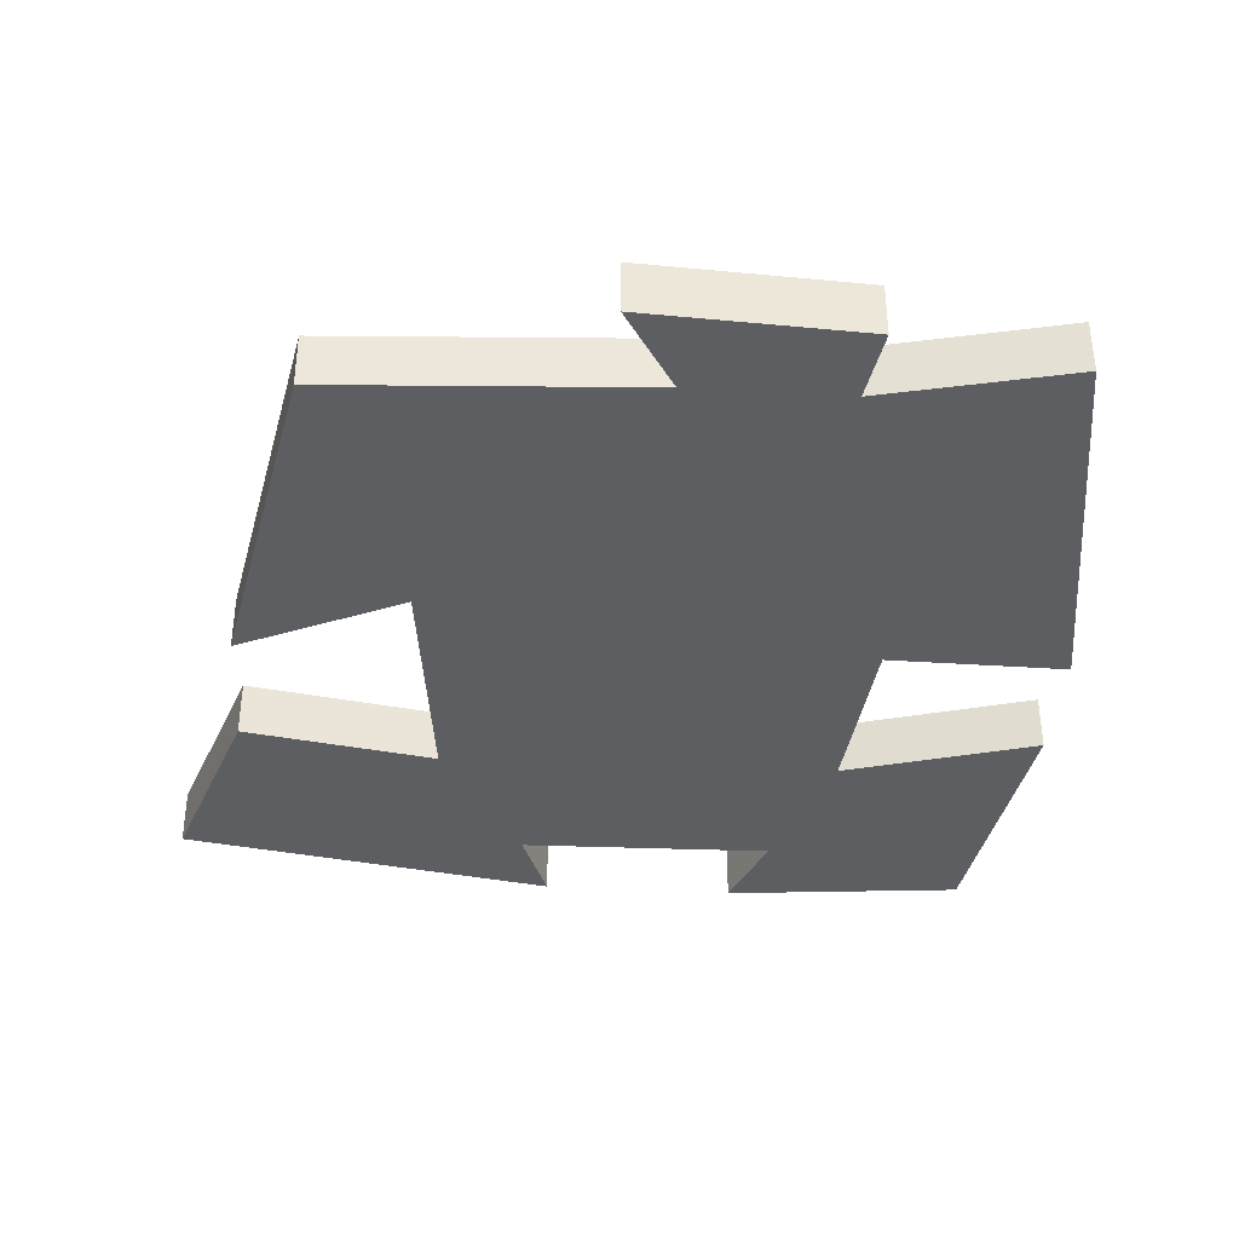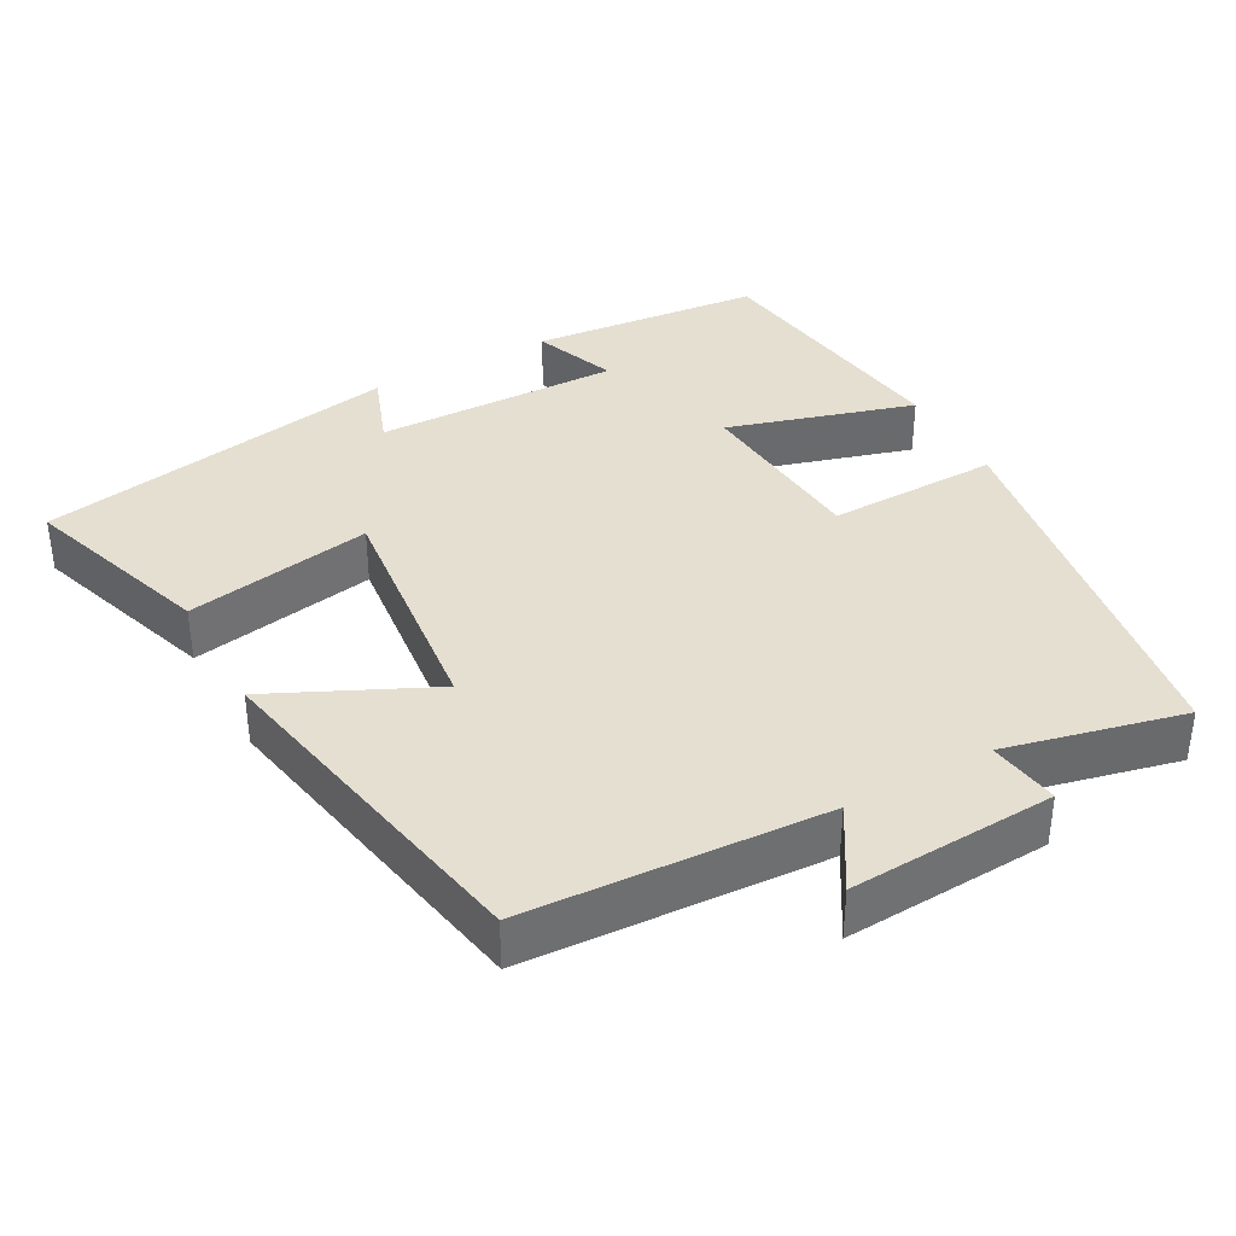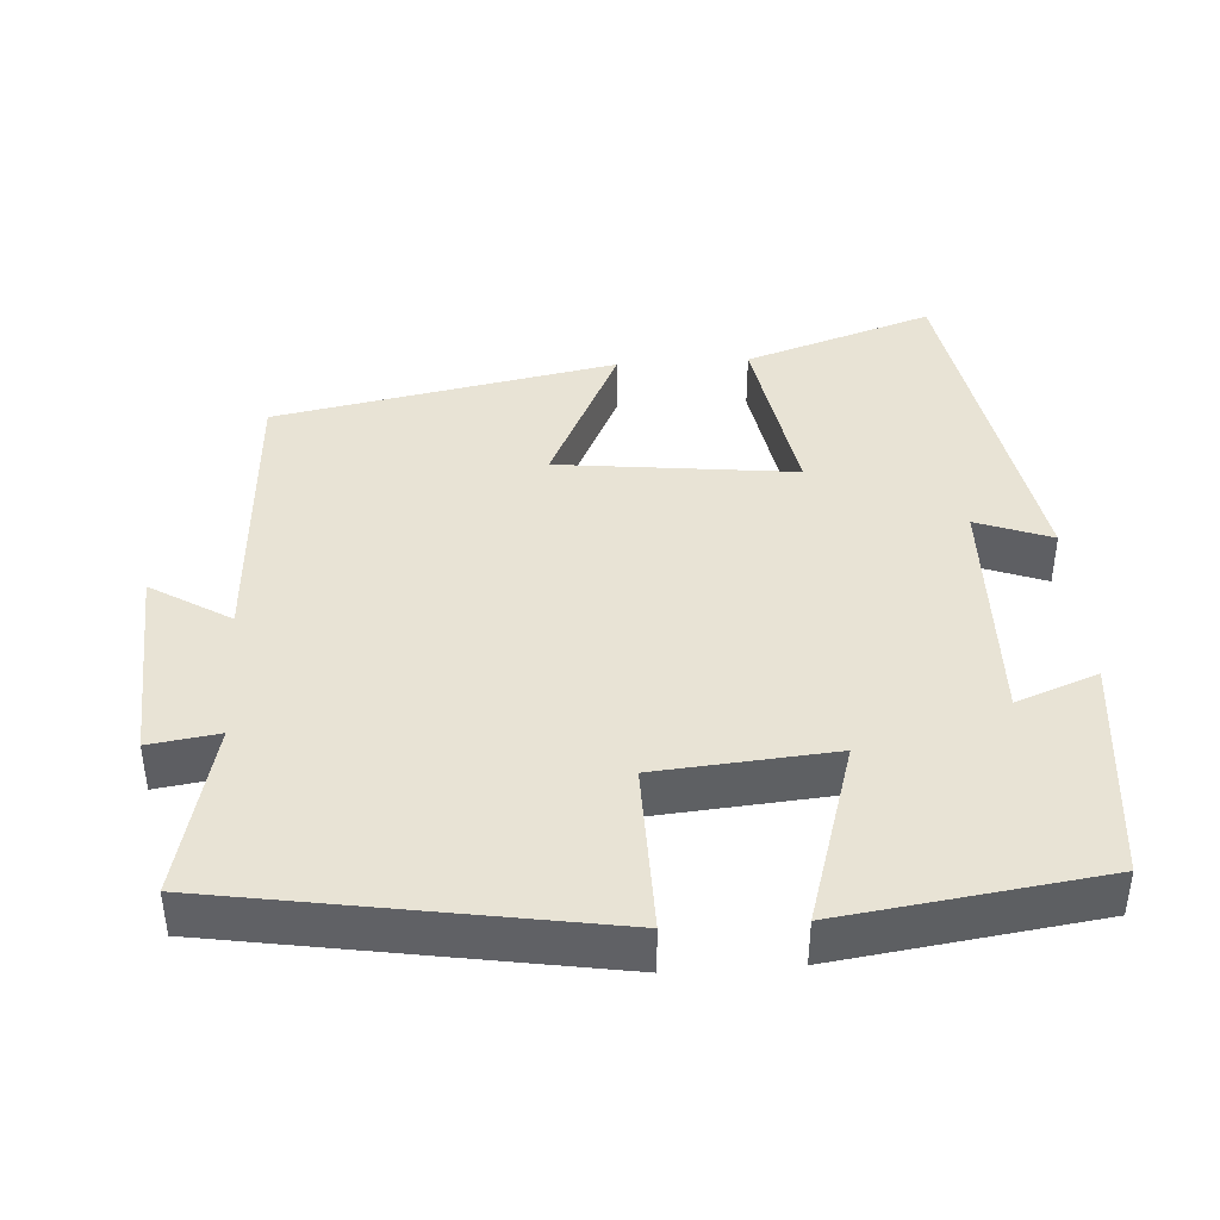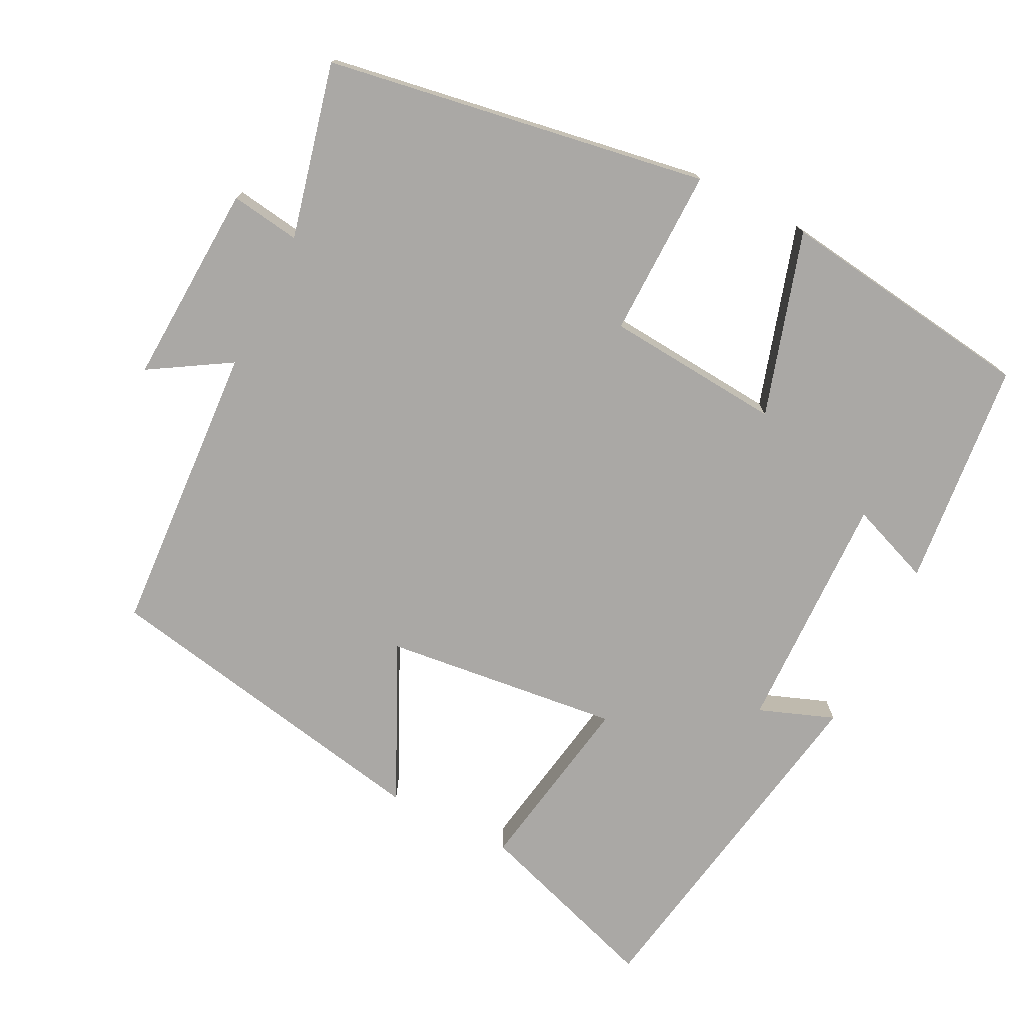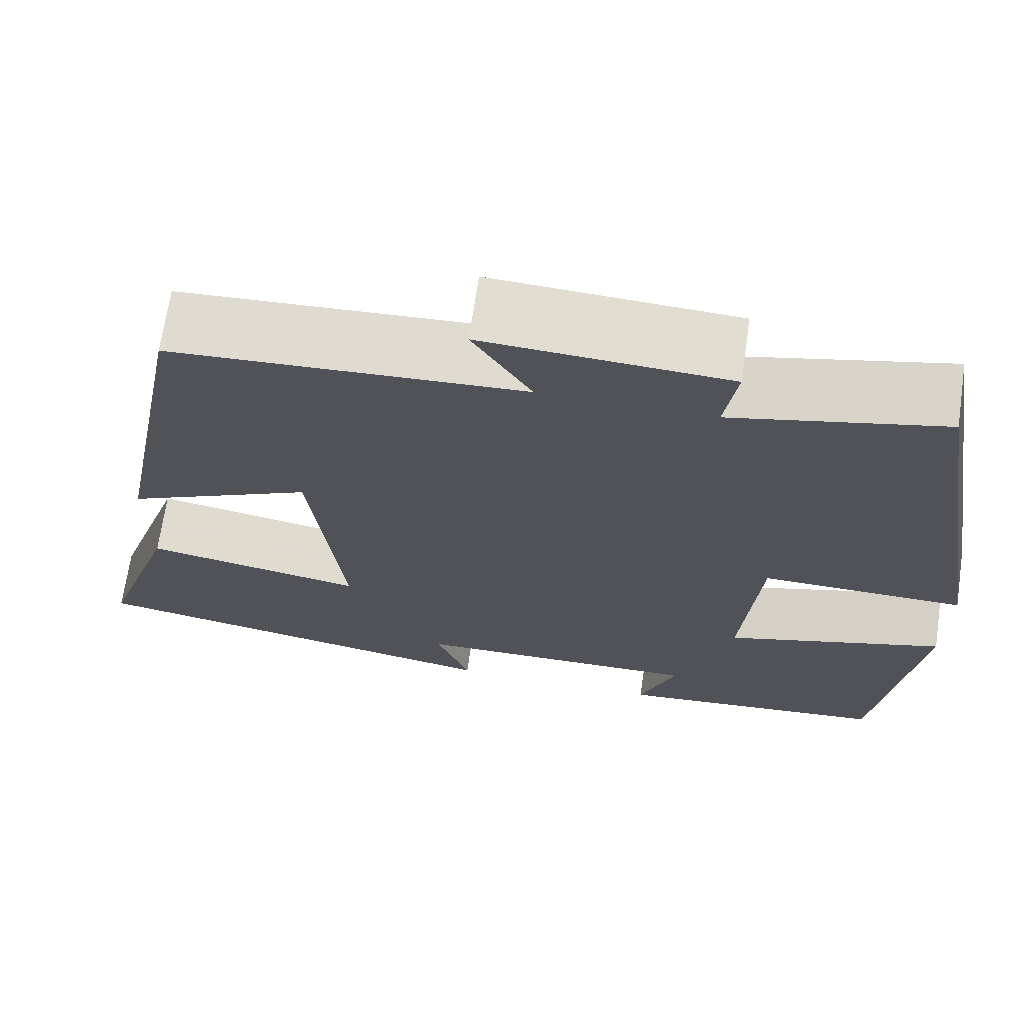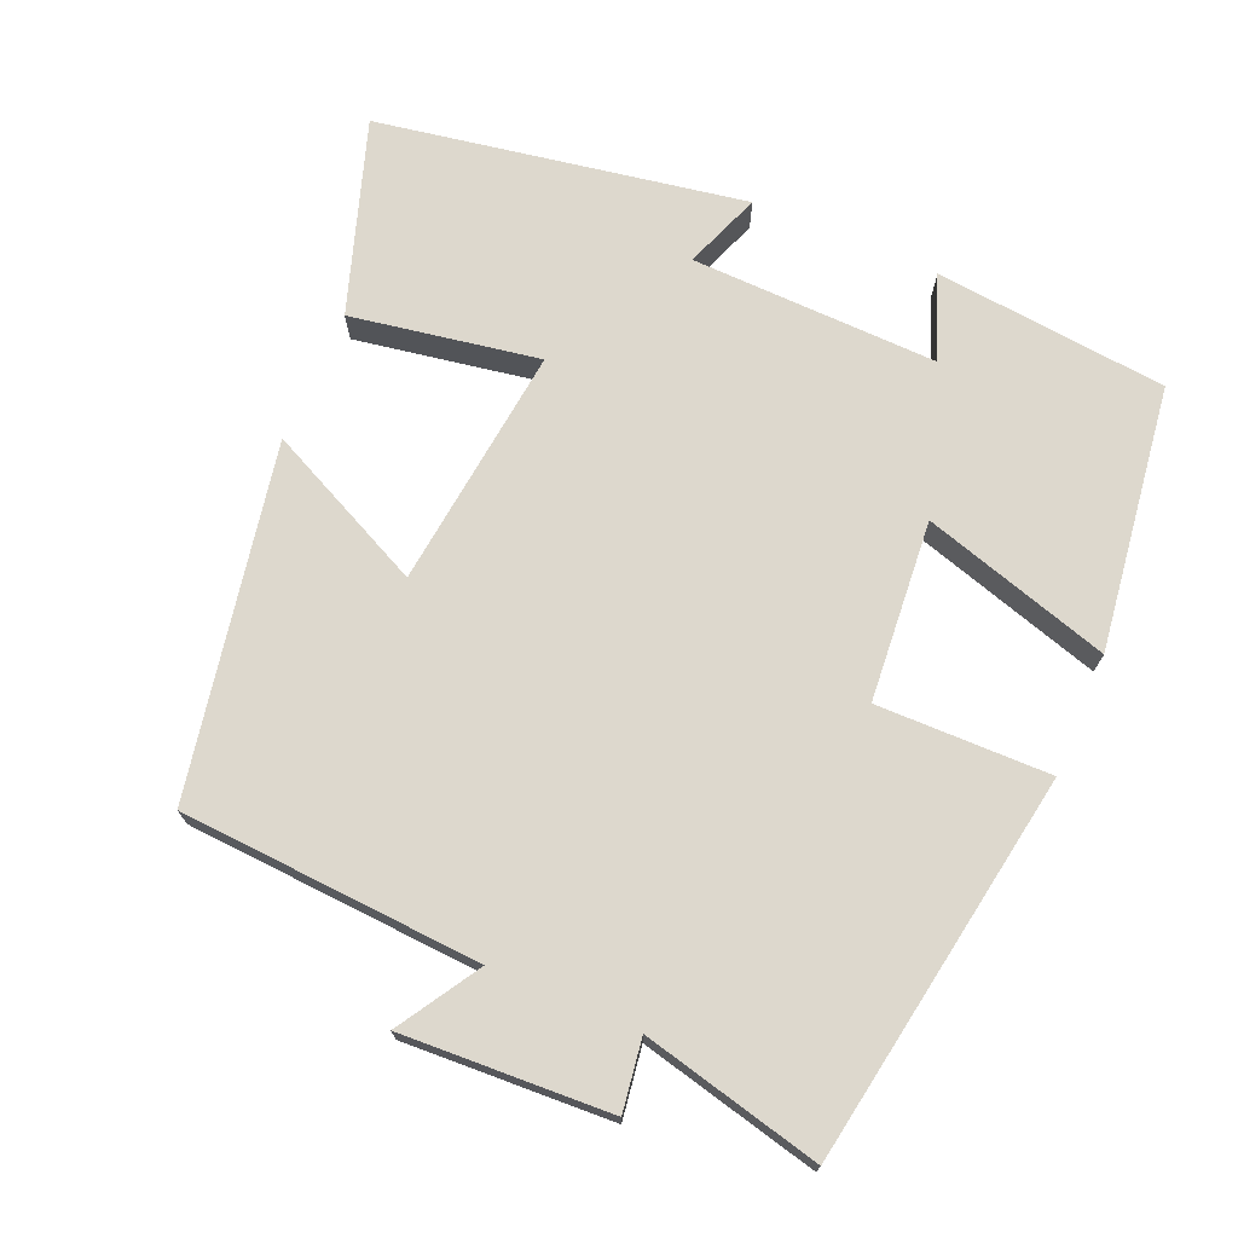
<metadata>
{"format":"obj","ext":"obj","renderer":"f3d","projection":"perspective","resolution":1024,"background":"white","views":[{"elev":-37.4,"azim":-4.1,"up":"+Y"},{"elev":37.4,"azim":-28.9,"up":"+Y"},{"elev":41.1,"azim":86.3,"up":"+Y"},{"elev":-75.1,"azim":63.3,"up":"+Y"},{"elev":69.0,"azim":8.4,"up":"+Z"},{"elev":72.1,"azim":23.3,"up":"+Y"}]}
</metadata>
<code>
v -0.412 0.07 0.476
v -0.015 0.07 0.5
v -0.081 0.07 0.608
v 0.193 0.07 0.594
v 0.179 0.07 0.5
v 0.415 0.07 0.556
v 0.5 0.07 0.04
v 0.272 0.07 0.043
v 0.252 0.07 -0.195
v 0.5 0.07 -0.12
v 0.452 0.07 -0.469
v 0.145 0.07 -0.5
v 0.187 0.07 -0.39
v -0.139 0.07 -0.398
v -0.101 0.07 -0.5
v -0.585 0.07 -0.415
v -0.5 0.07 -0.161
v -0.252 0.07 -0.204
v -0.288 0.07 0.116
v -0.5 0.07 0.015
v -0.412 0 0.476
v -0.015 0 0.5
v -0.081 0 0.608
v 0.193 0 0.594
v 0.179 0 0.5
v 0.415 0 0.556
v 0.5 0 0.04
v 0.272 0 0.043
v 0.252 0 -0.195
v 0.5 0 -0.12
v 0.452 0 -0.469
v 0.145 0 -0.5
v 0.187 0 -0.39
v -0.139 0 -0.398
v -0.101 0 -0.5
v -0.585 0 -0.415
v -0.5 0 -0.161
v -0.252 0 -0.204
v -0.288 0 0.116
v -0.5 0 0.015
f 19 20 1 2
f 18 19 2
f 15 16 17 18
f 14 15 18
f 13 14 18 2
f 10 11 12 13
f 9 10 13
f 8 9 13 2
f 5 6 7 8
f 5 8 2 3
f 3 4 5
f 22 21 40 39
f 22 39 38
f 38 37 36 35
f 38 35 34
f 22 38 34 33
f 33 32 31 30
f 33 30 29
f 22 33 29 28
f 28 27 26 25
f 23 22 28 25
f 25 24 23
f 1 21 22 2
f 2 22 23 3
f 3 23 24 4
f 4 24 25 5
f 5 25 26 6
f 6 26 27 7
f 7 27 28 8
f 8 28 29 9
f 9 29 30 10
f 10 30 31 11
f 11 31 32 12
f 12 32 33 13
f 13 33 34 14
f 14 34 35 15
f 15 35 36 16
f 16 36 37 17
f 17 37 38 18
f 18 38 39 19
f 19 39 40 20
f 20 40 21 1

</code>
